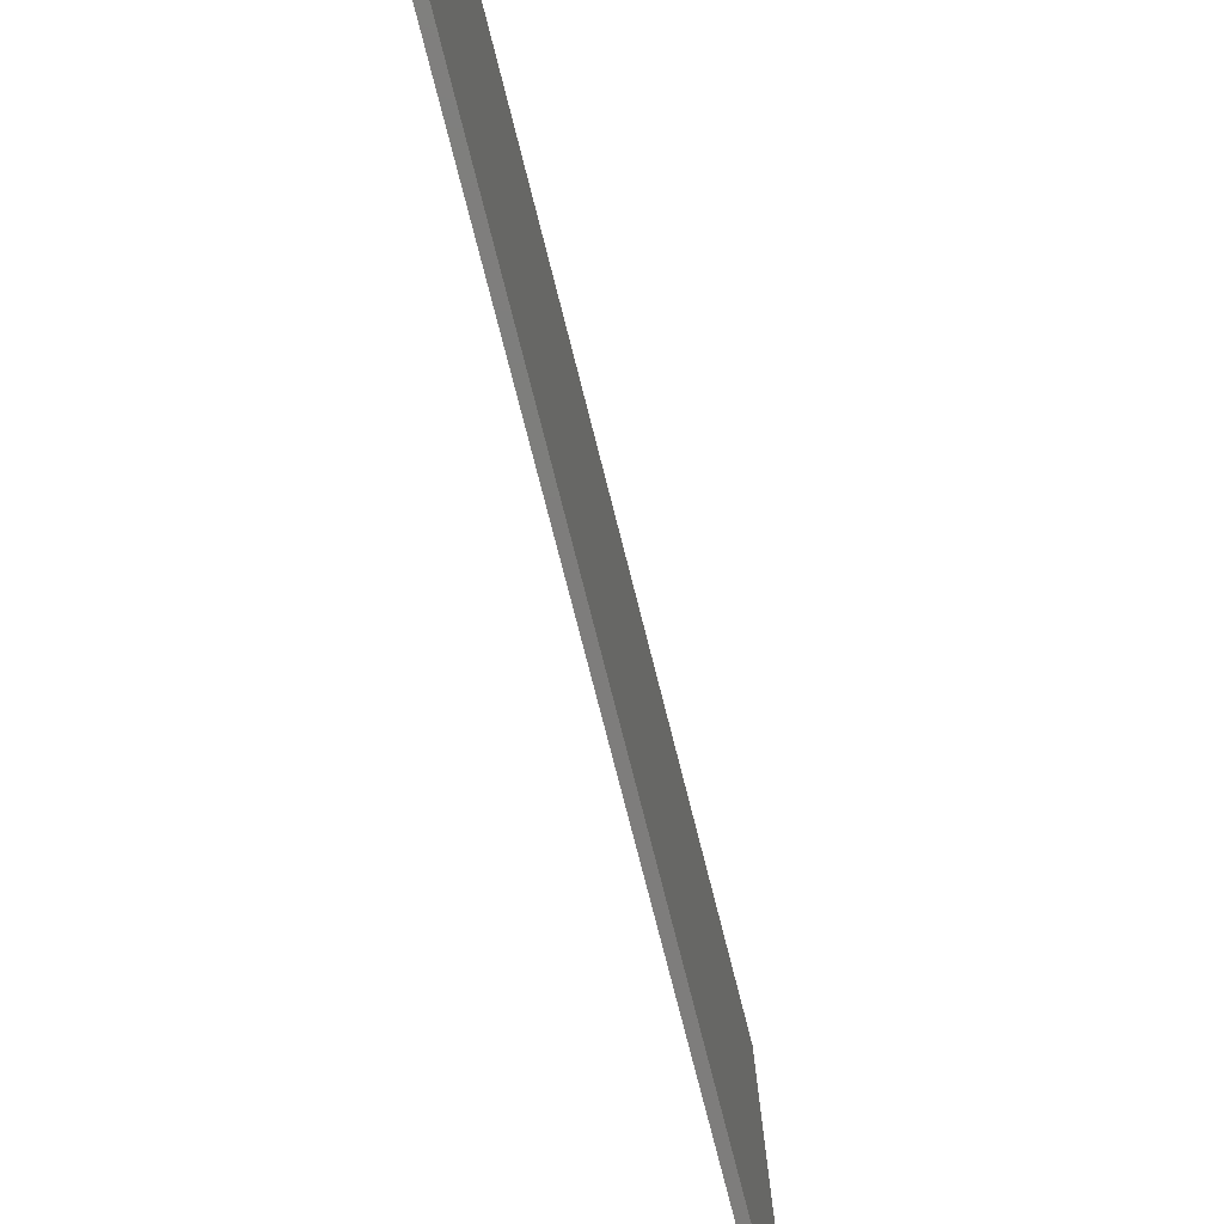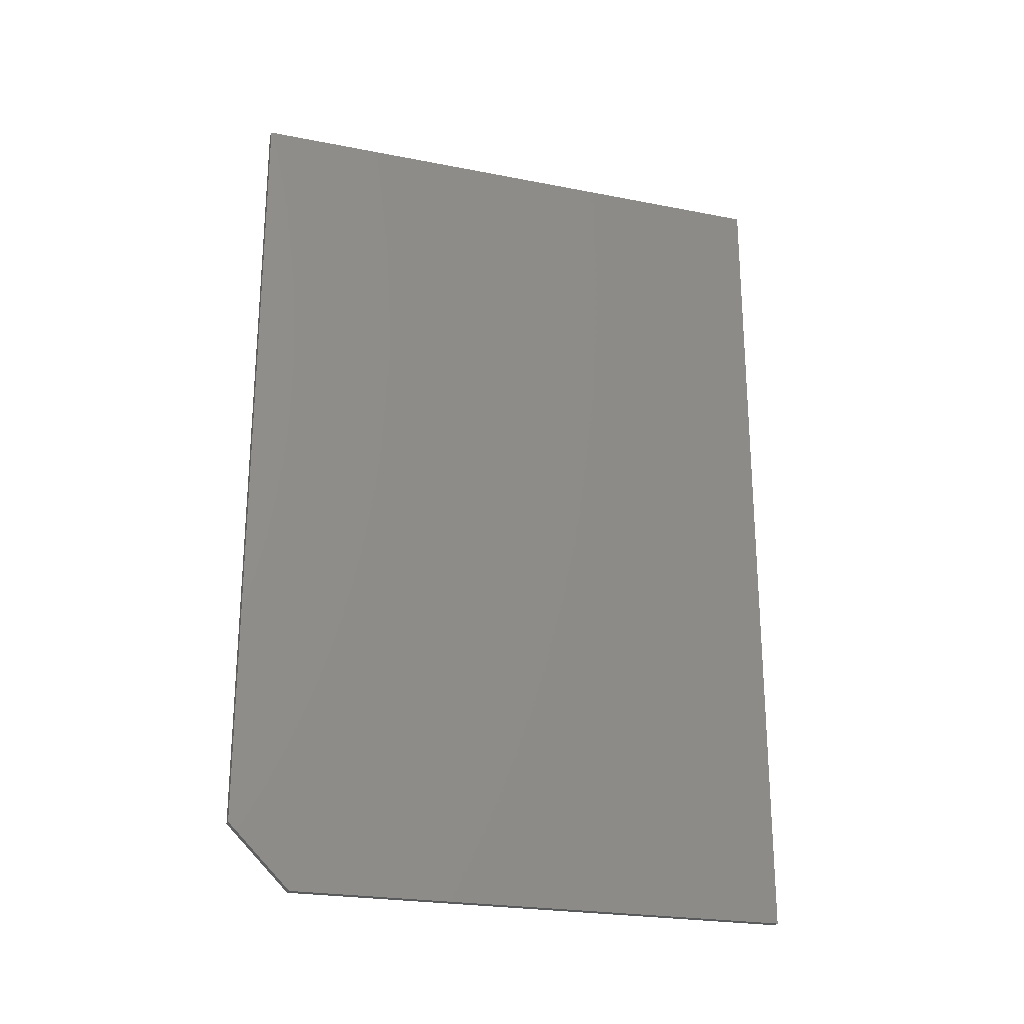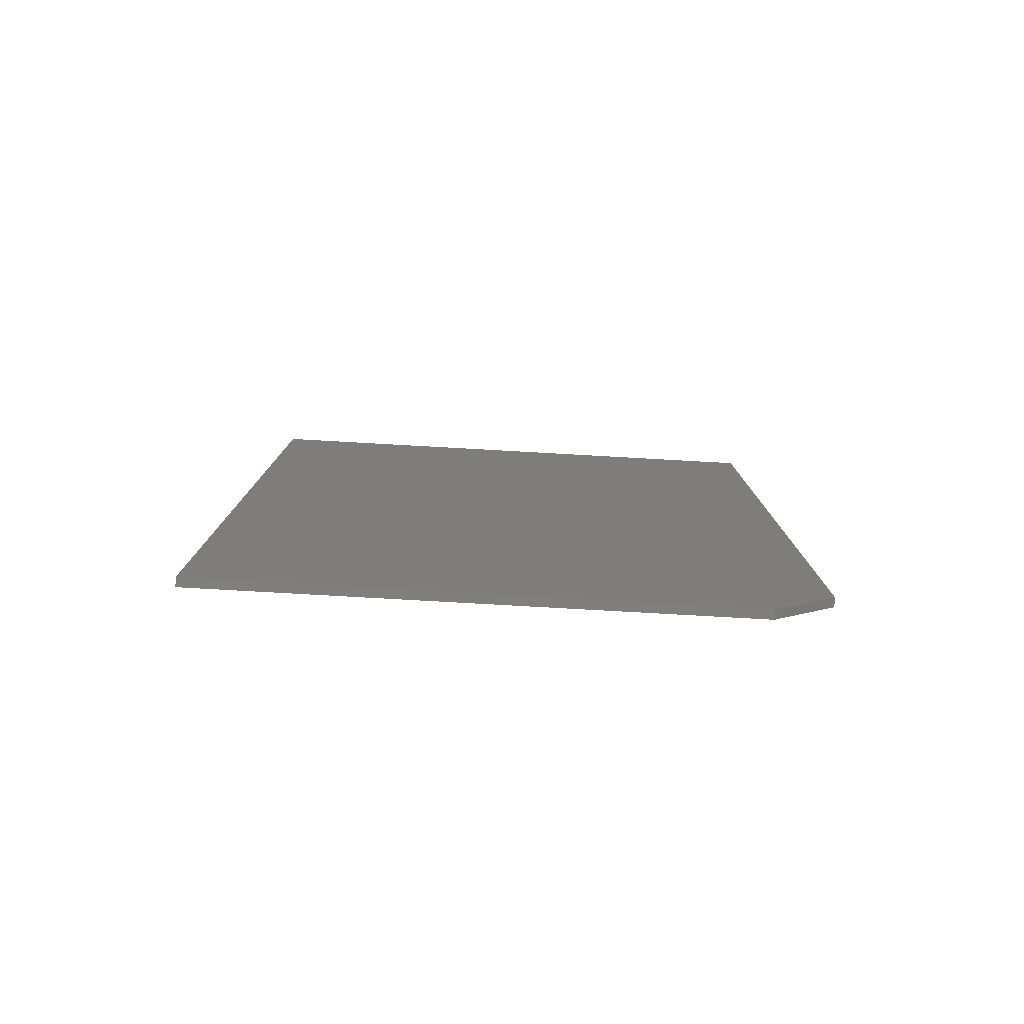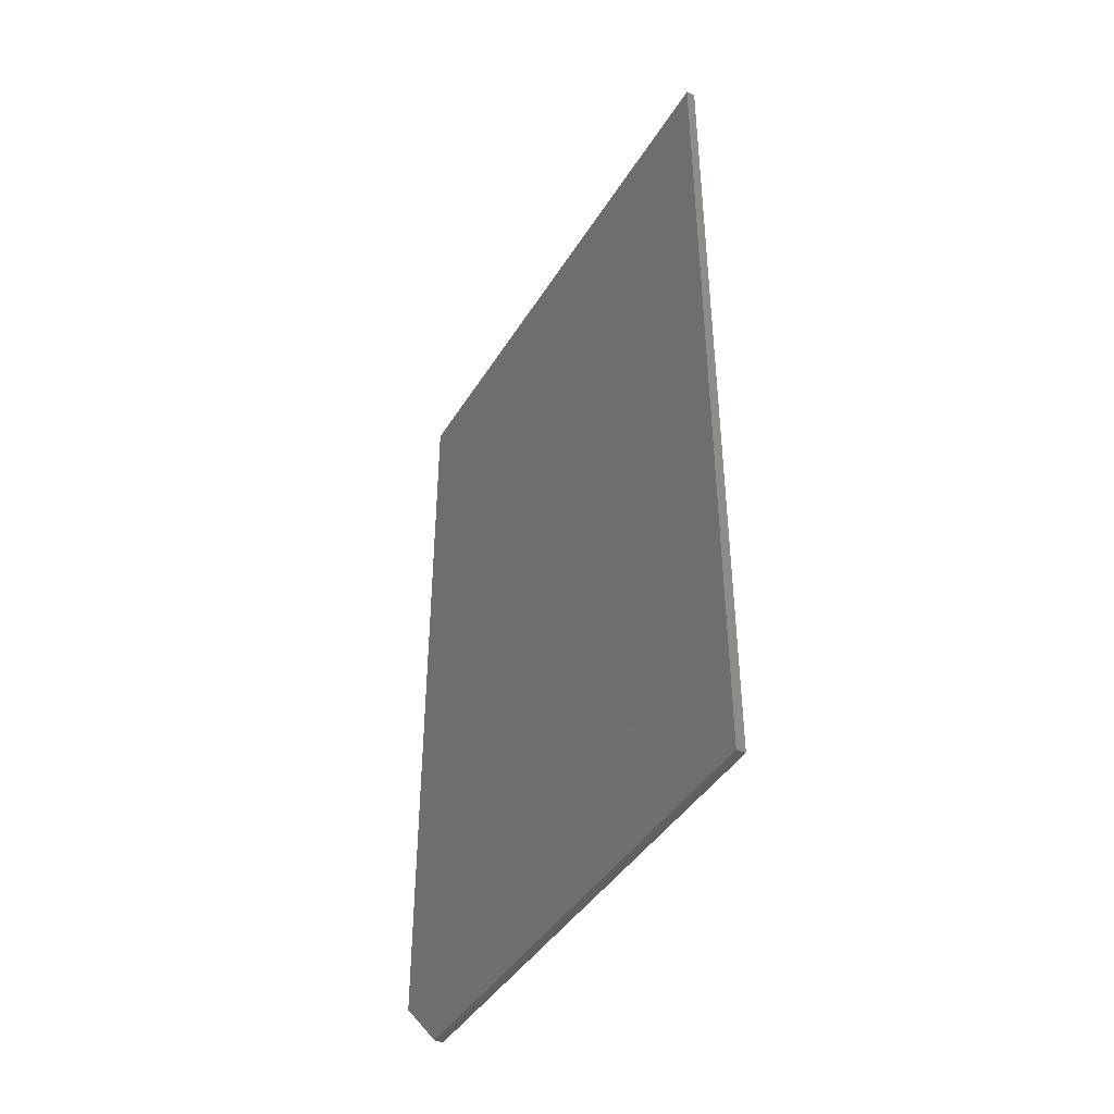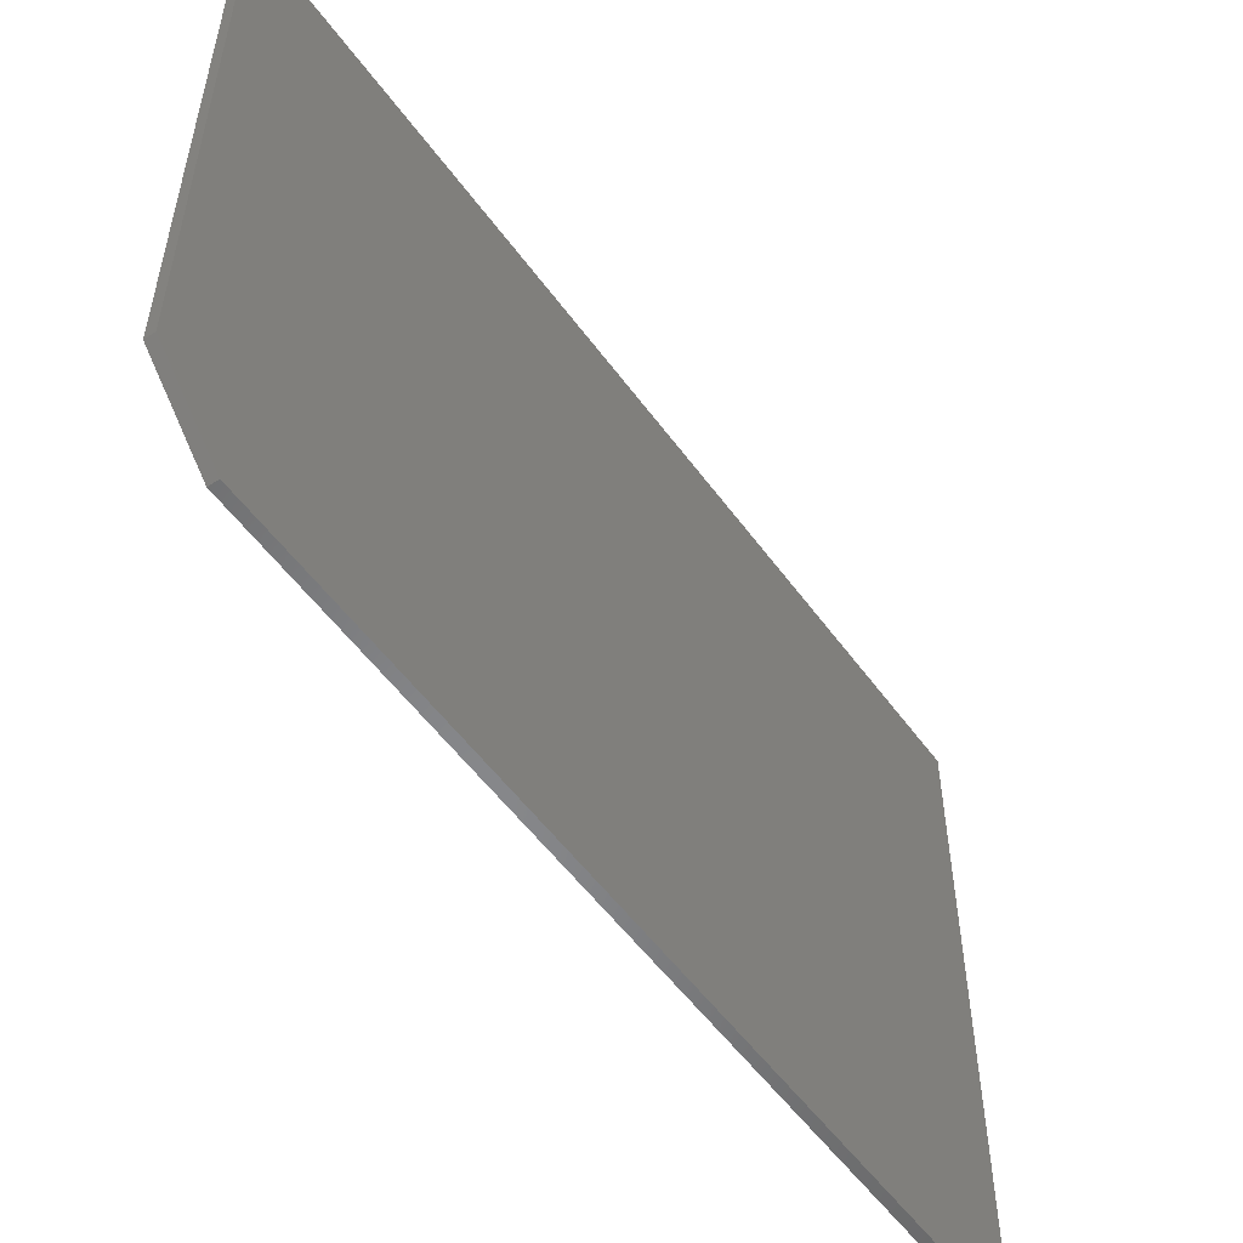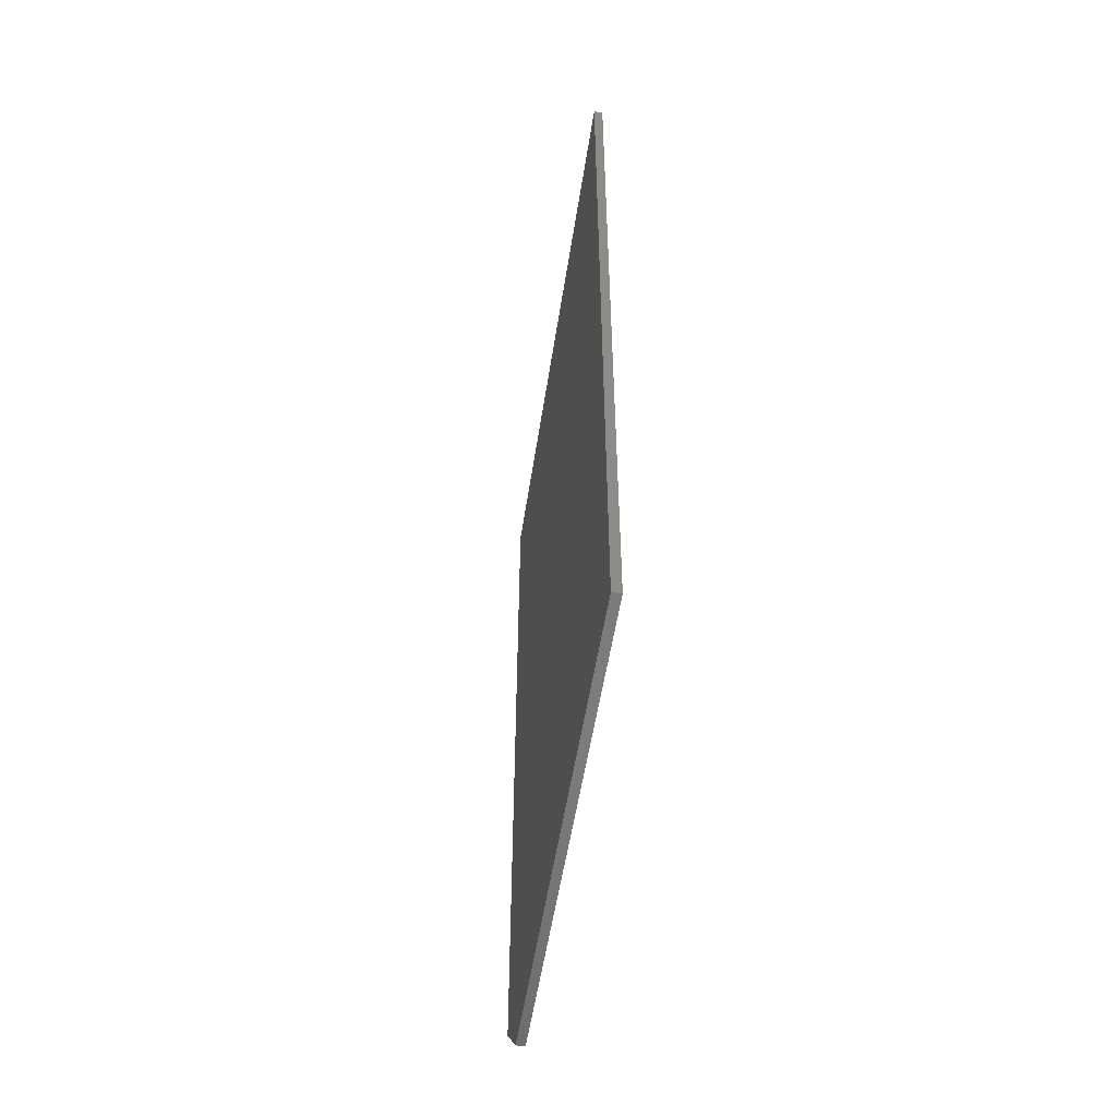
<metadata>
{"format":"stl","ext":"stl","renderer":"f3d","projection":"perspective","resolution":1024,"background":"white","views":[{"elev":-77.2,"azim":-165.7,"up":"+Z"},{"elev":-23.6,"azim":-108.2,"up":"+Y"},{"elev":-79.8,"azim":86.8,"up":"+Y"},{"elev":-42.2,"azim":-29.1,"up":"+Y"},{"elev":-53.9,"azim":35.2,"up":"+Z"},{"elev":-53.5,"azim":-8.6,"up":"+Y"}]}
</metadata>
<code>
# stl→obj: 10 verts, 16 faces
v 0.007812 0.75 0.5027
v 0.007812 -0.75 0.5027
v 0.007812 0.75 -0.5078
v 0.007812 -0.75 -0.3984
v 0.007812 -0.6406 -0.5078
v -0.007812 -0.6406 -0.5078
v -0.007812 -0.75 -0.3984
v -0.007812 0.75 -0.5078
v -0.007812 -0.75 0.5027
v -0.007812 0.75 0.5027
f 1 2 3
f 3 2 4
f 3 4 5
f 6 7 8
f 8 7 9
f 8 9 10
f 2 9 4
f 4 9 7
f 5 6 3
f 3 6 8
f 6 5 7
f 7 5 4
f 1 10 2
f 2 10 9
f 3 8 1
f 1 8 10

</code>
